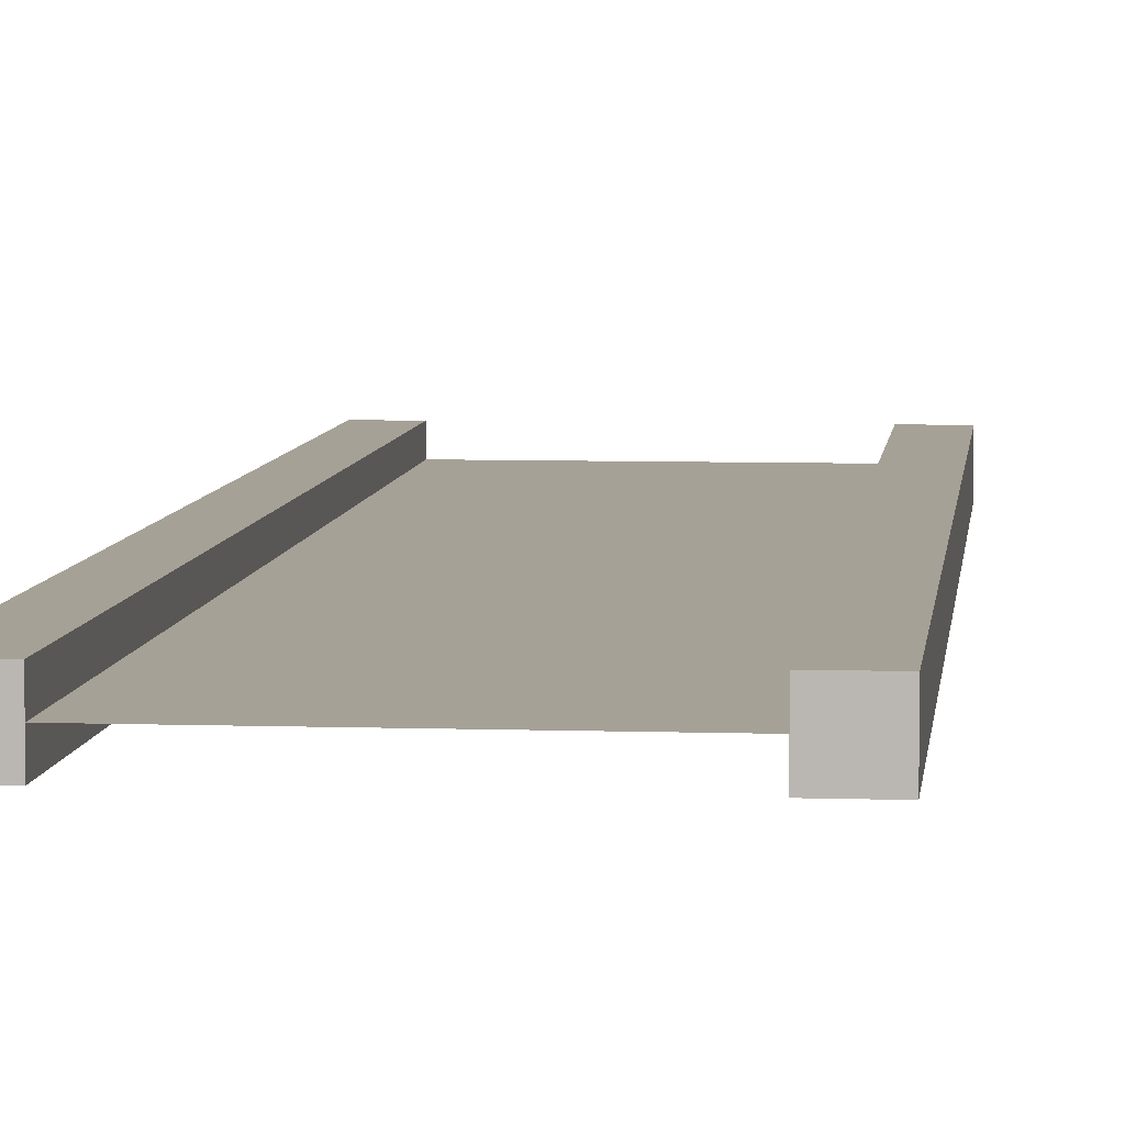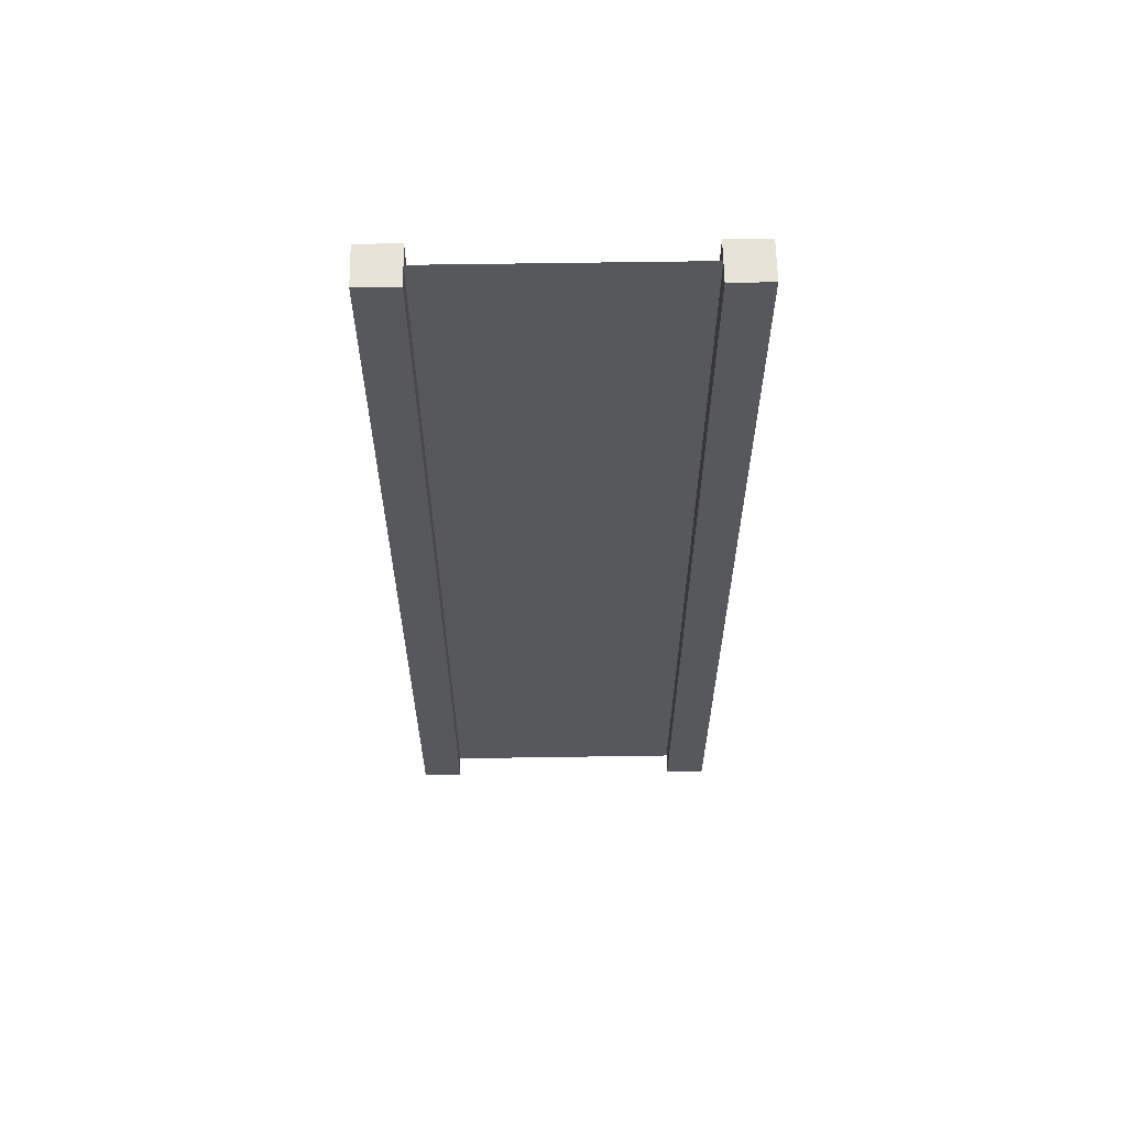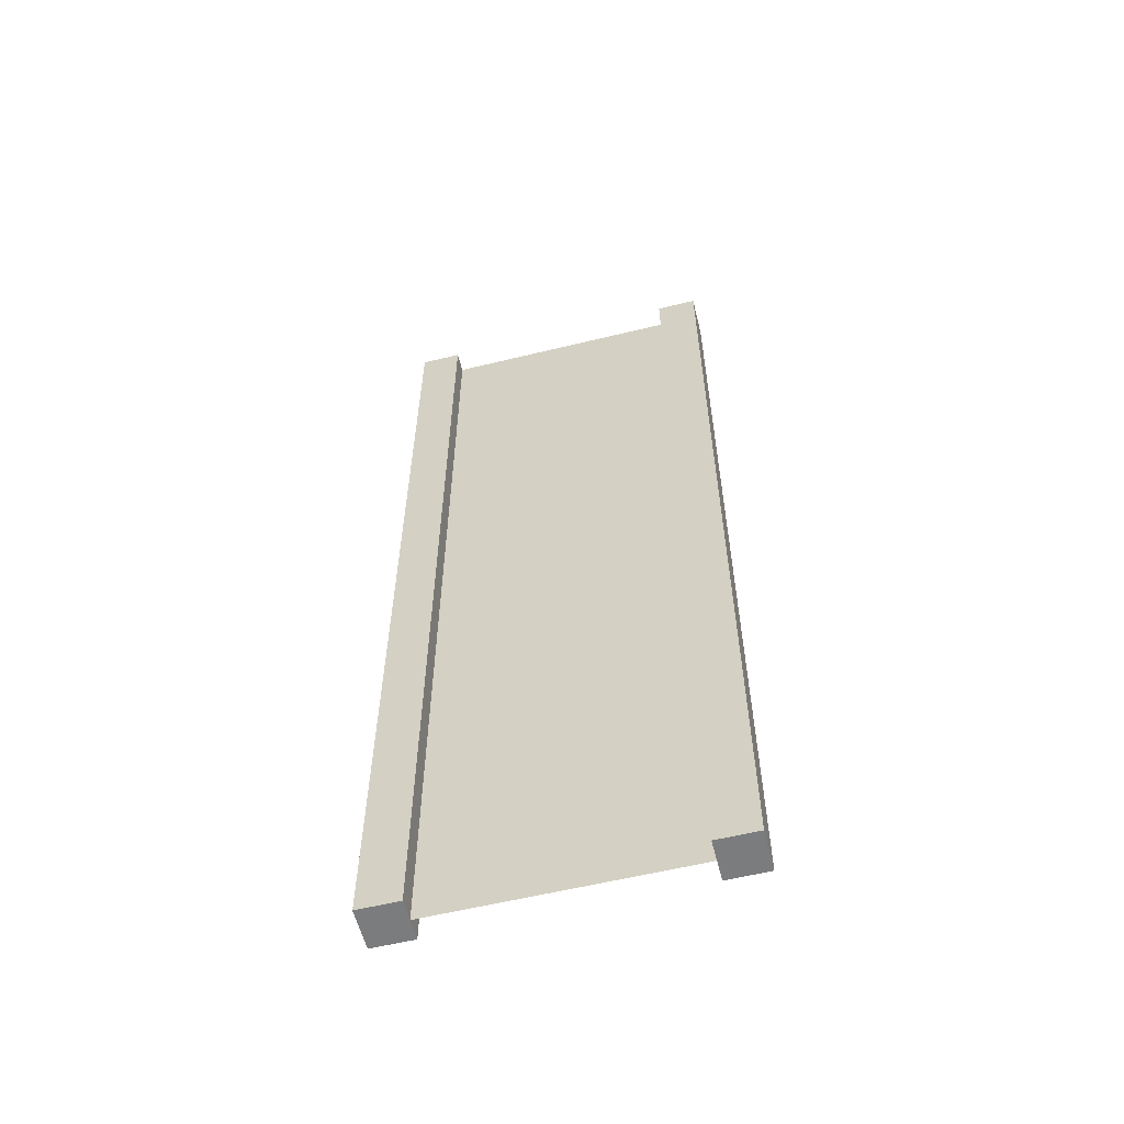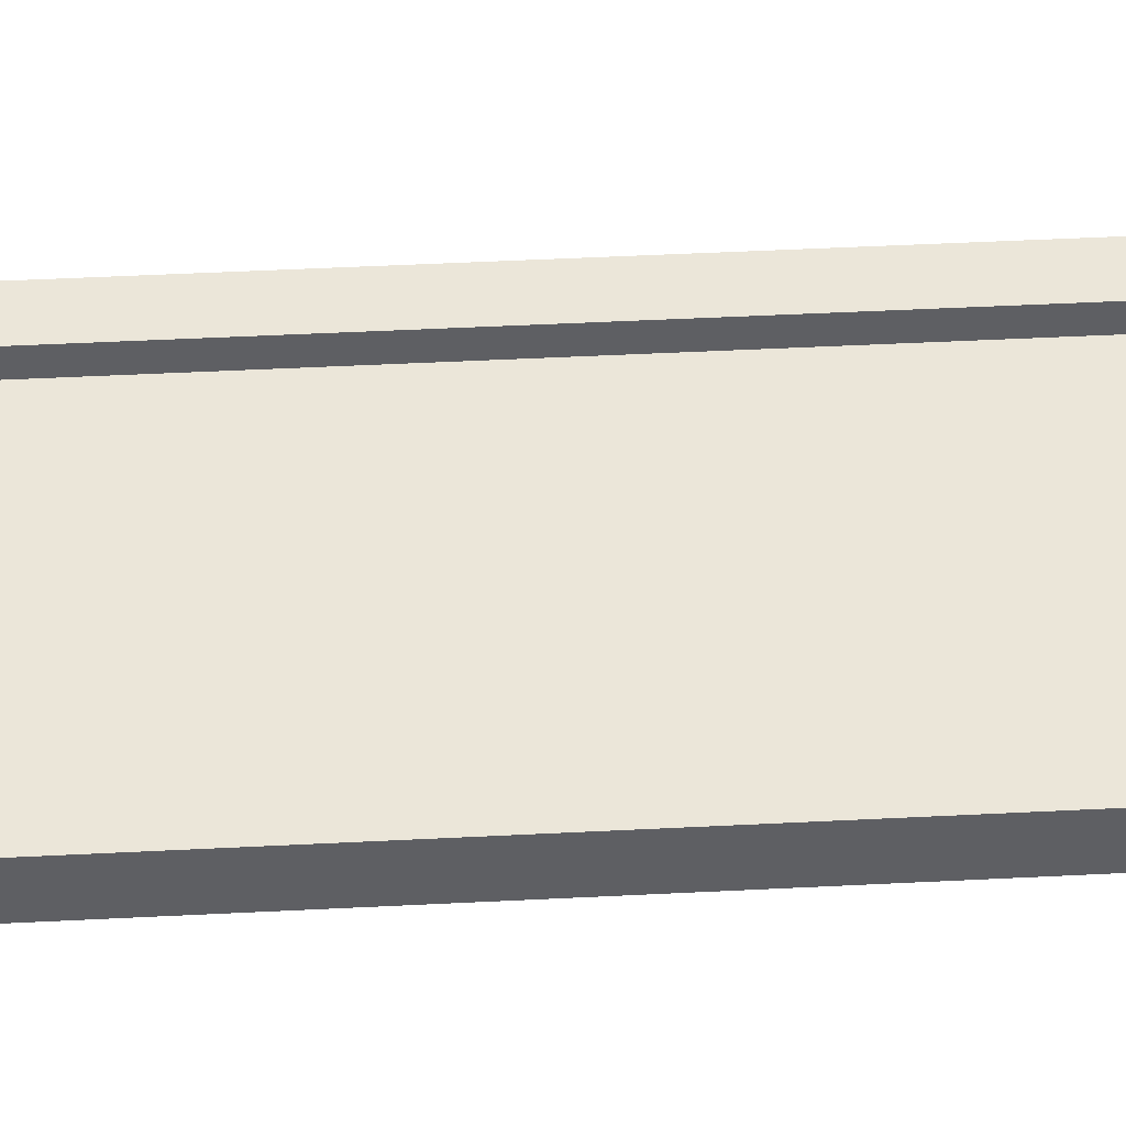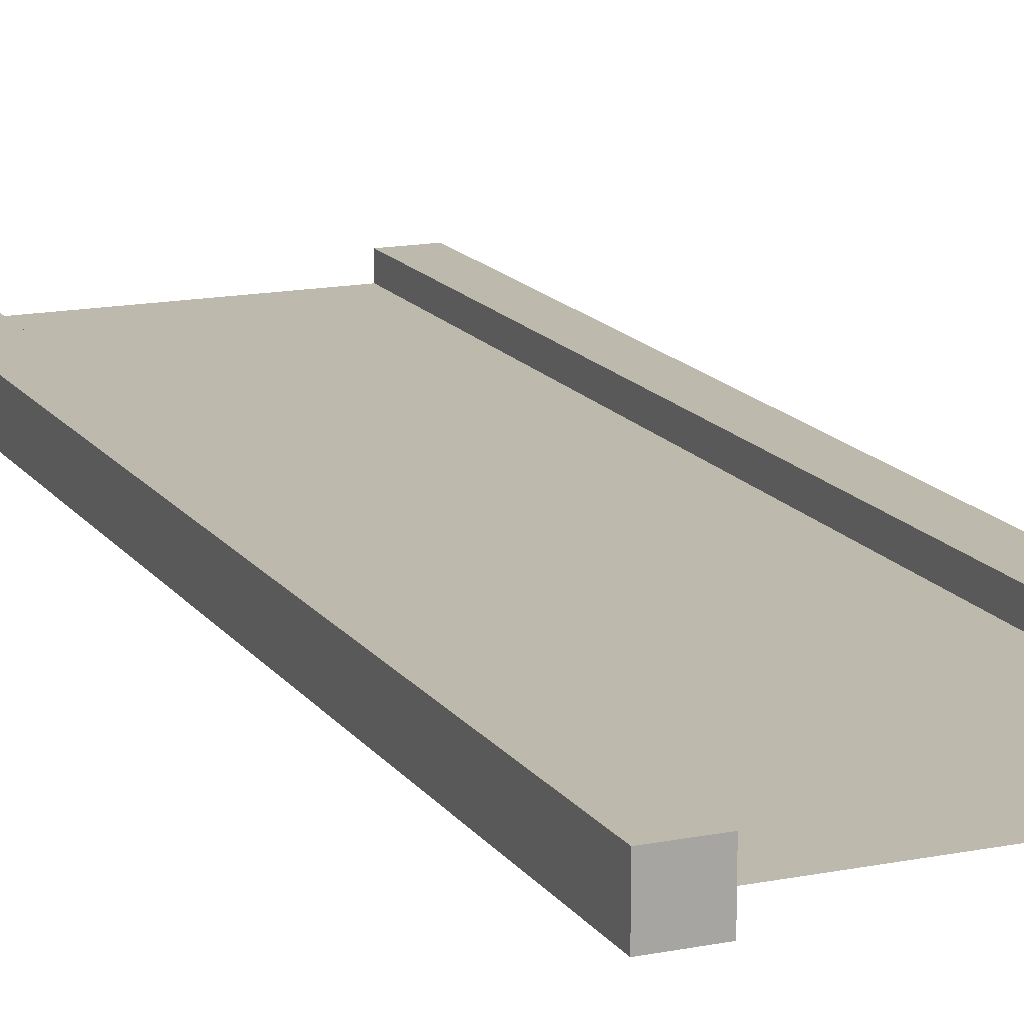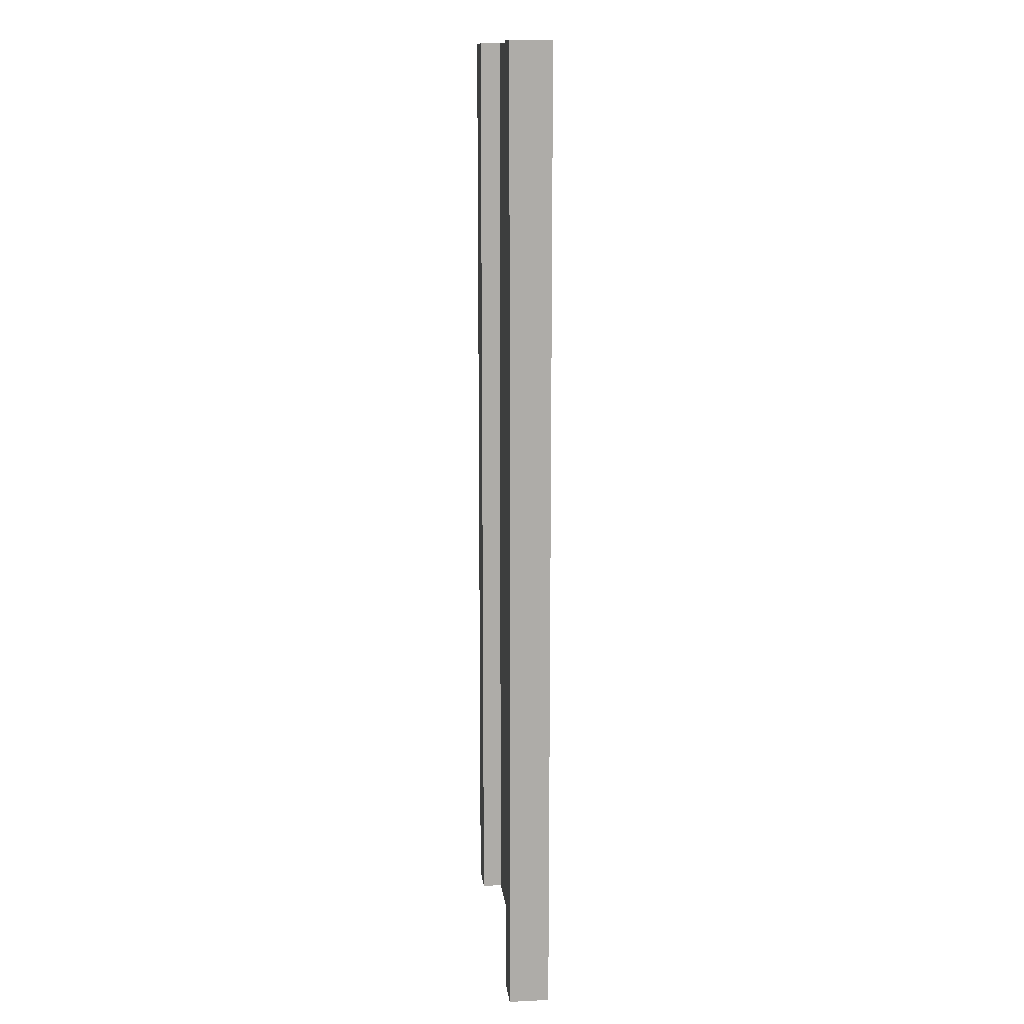
<metadata>
{"format":"obj","ext":"obj","renderer":"f3d","projection":"perspective","resolution":1024,"background":"white","views":[{"elev":6.2,"azim":5.9,"up":"+Z"},{"elev":62.0,"azim":-0.9,"up":"+Y"},{"elev":-58.7,"azim":-165.9,"up":"+Y"},{"elev":47.1,"azim":86.7,"up":"+Z"},{"elev":15.2,"azim":157.0,"up":"+Z"},{"elev":13.5,"azim":-96.3,"up":"+Y"}]}
</metadata>
<code>
v 0.75 -3 0.125
v 1 -3 0.125
v 0.75 3 0.125
v 1 3 0.125
v 1 -3 0.125
v 1 -3 -0.125
v 1 3 0.125
v 1 3 -0.125
v 1 -3 -0.125
v 0.75 -3 -0.125
v 1 3 -0.125
v 0.75 3 -0.125
v -1 -3 -0.125
v -1 -3 0.125
v -1 3 -0.125
v -1 3 0.125
v 0.75 3 0.125
v 1 3 0.125
v 0.75 3 -0.125
v 1 3 -0.125
v 0.75 -3 -0.125
v 1 -3 -0.125
v 0.75 -3 0.125
v 1 -3 0.125
v -0.75 -3 -0.125
v -0.75 -3 0.125
v -1 -3 -0.125
v -1 -3 0.125
v -0.75 3 -0.125
v -0.75 -3 -0.125
v -1 3 -0.125
v -1 -3 -0.125
v -0.75 -3 0.125
v -0.75 3 0.125
v -1 -3 0.125
v -1 3 0.125
v -0.75 3 0.125
v -0.75 3 -0.125
v -1 3 0.125
v -1 3 -0.125
v 0.75 -3 0.125
v 0.75 3 0.125
v 0.75 -3 -0.125
v 0.75 3 -0.125
v -0.75 3 0.125
v -0.75 -3 0.125
v -0.75 3 -0.125
v -0.75 -3 -0.125
v 0.75 -3 -1.49e-07
v 0.75 3 -1.49e-07
v -0.75 -3 3.874e-07
v -0.75 3 3.874e-07
g submesh0
f 1 2 3
f 2 4 3
f 5 6 7
f 6 8 7
f 9 10 11
f 10 12 11
f 13 14 15
f 14 16 15
f 17 18 19
f 18 20 19
f 21 22 23
f 22 24 23
f 25 26 27
f 26 28 27
f 29 30 31
f 30 32 31
f 33 34 35
f 34 36 35
f 37 38 39
f 38 40 39
f 41 42 43
f 42 44 43
f 45 46 47
f 46 48 47
g submesh1
f 49 50 51
f 50 52 51

</code>
